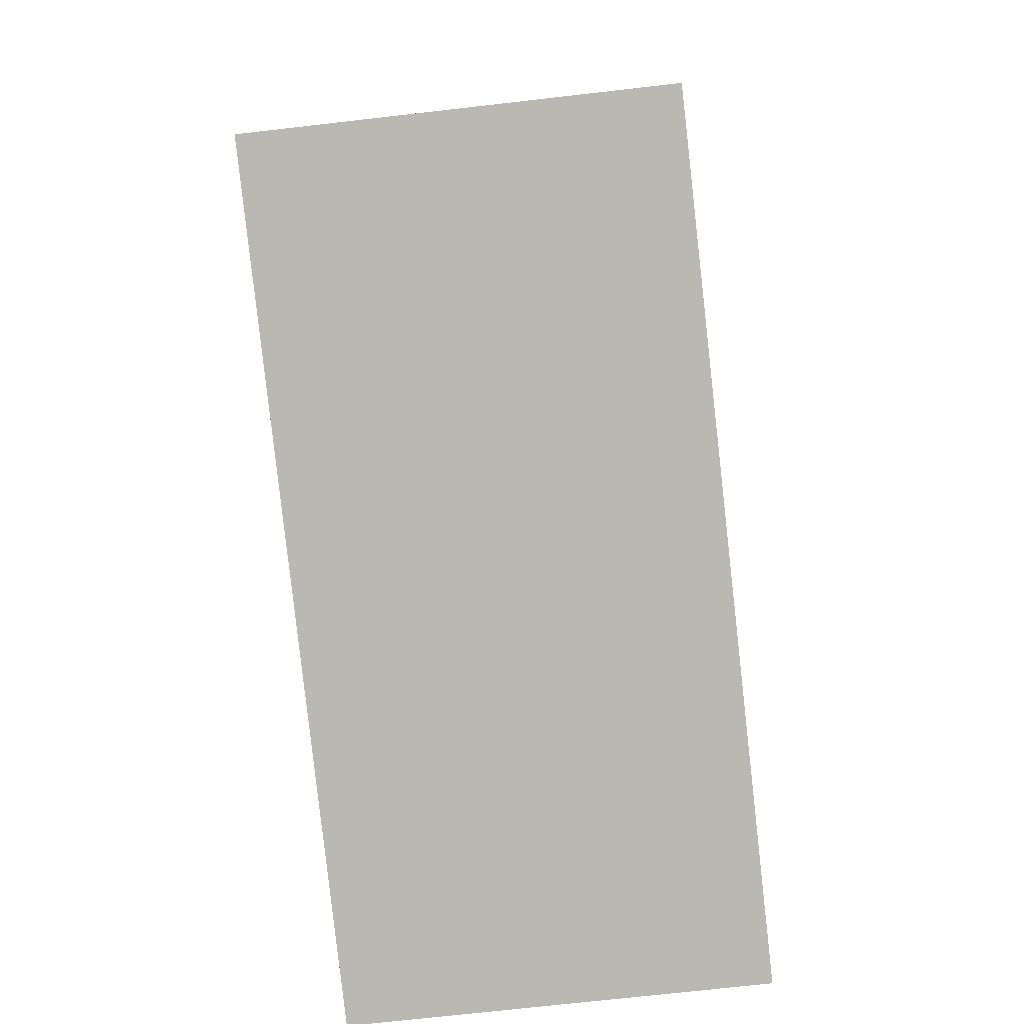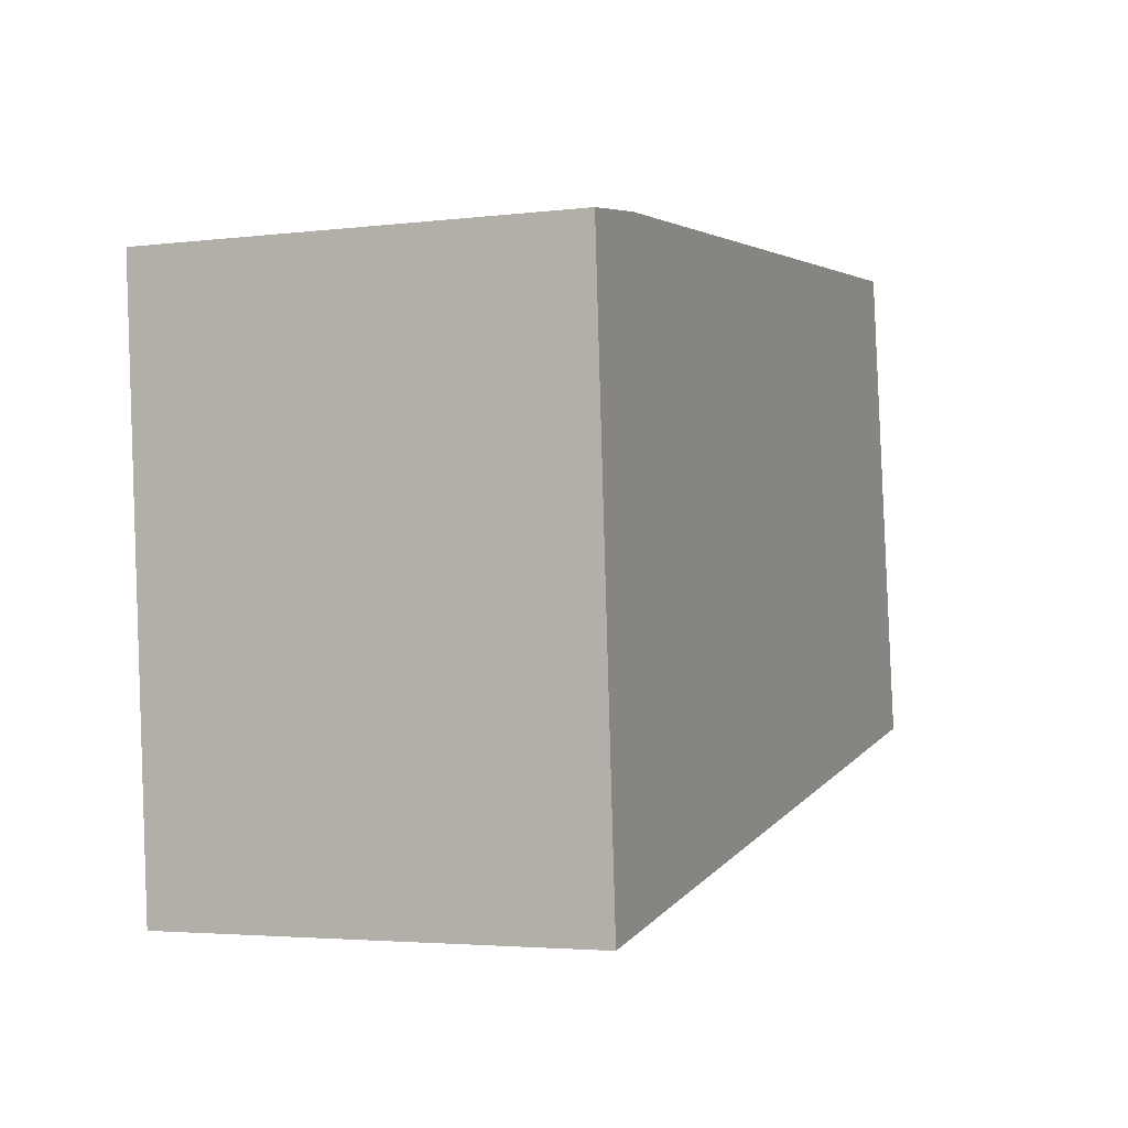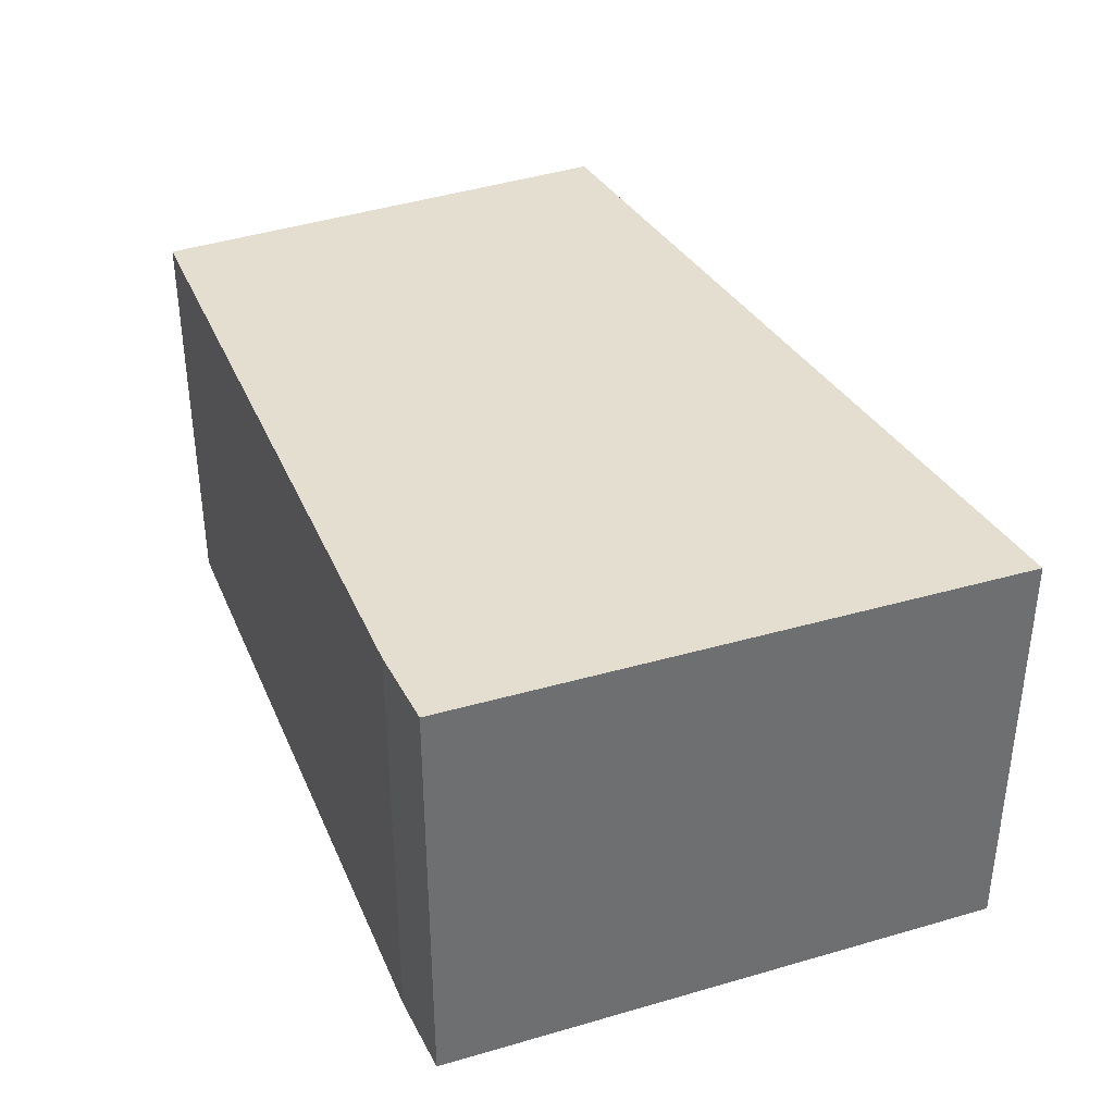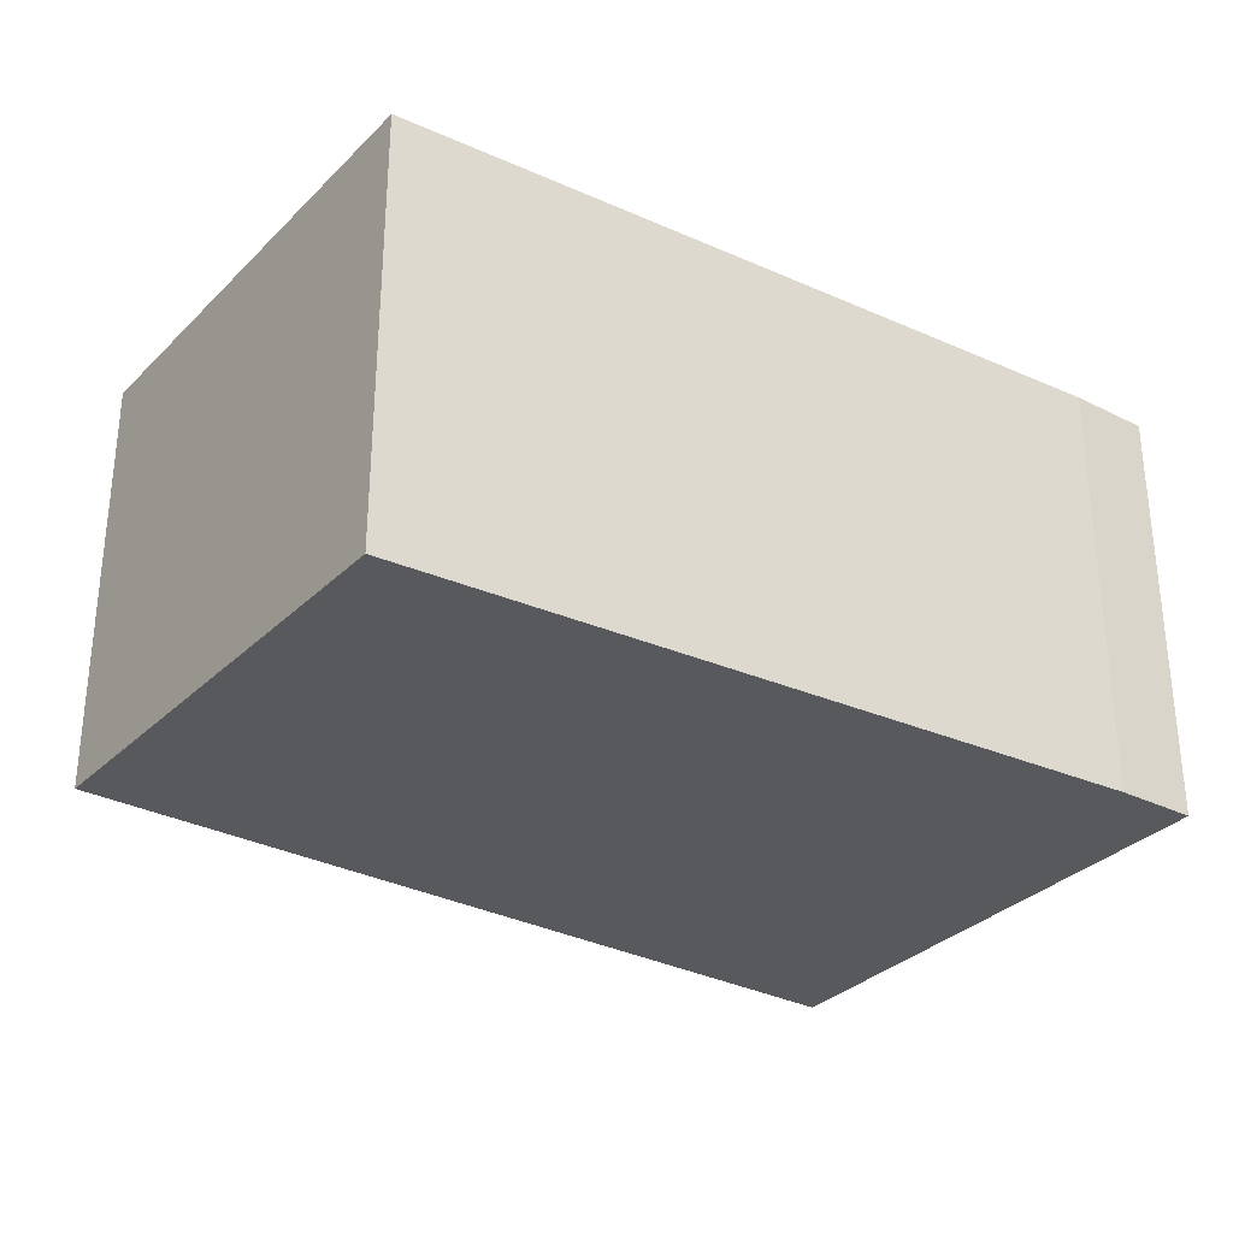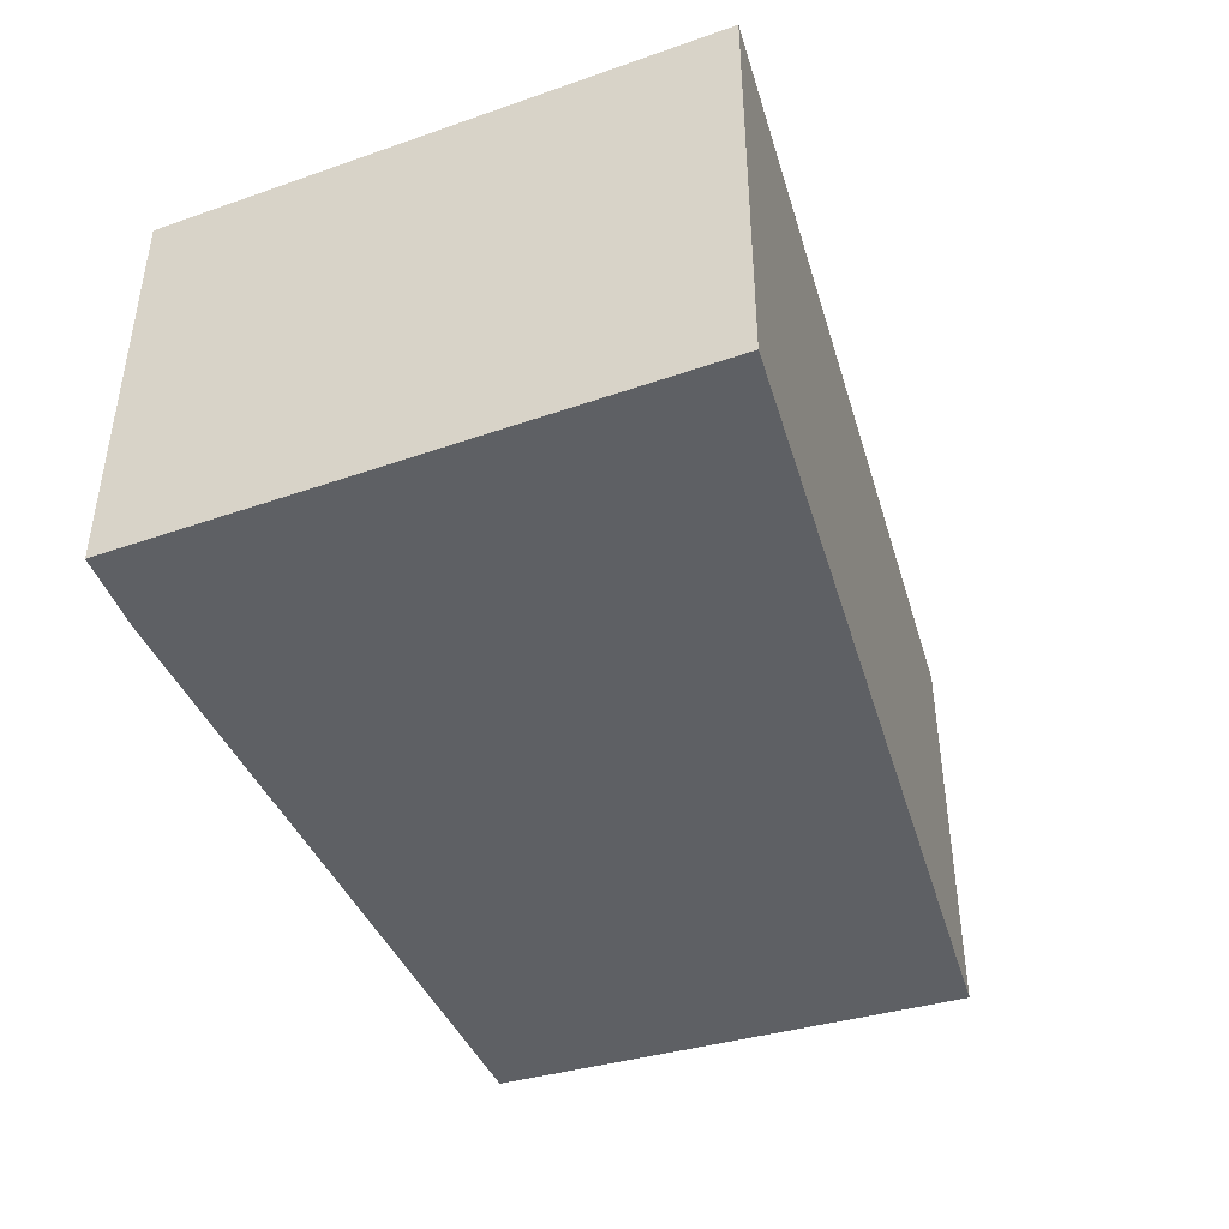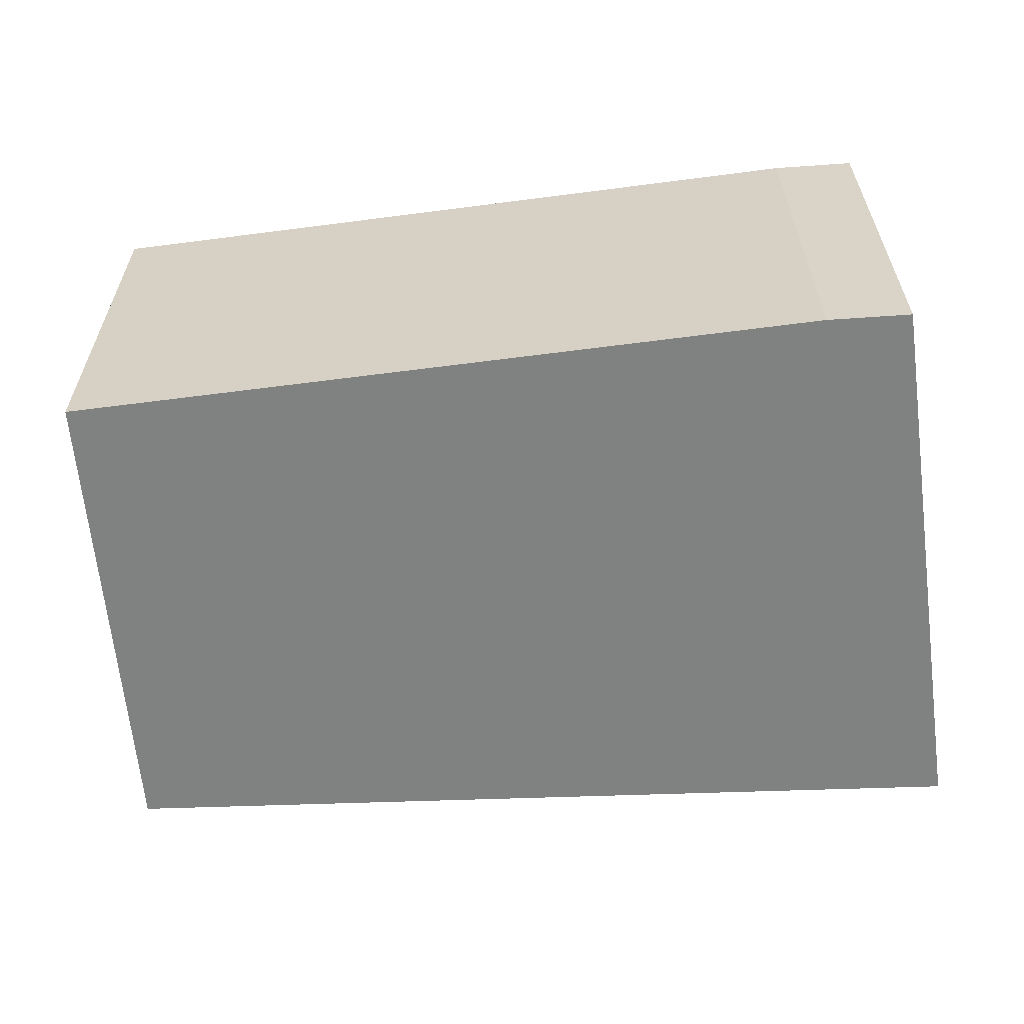
<metadata>
{"format":"obj","ext":"obj","renderer":"f3d","projection":"perspective","resolution":1024,"background":"white","views":[{"elev":-72.3,"azim":-83.5,"up":"+Z"},{"elev":-3.3,"azim":112.3,"up":"+Z"},{"elev":36.5,"azim":73.8,"up":"+Y"},{"elev":-29.6,"azim":-27.7,"up":"+Y"},{"elev":-43.0,"azim":116.9,"up":"+Y"},{"elev":-60.3,"azim":12.7,"up":"+Y"}]}
</metadata>
<code>
v  0.288 1.69 1.962
v  3.446 1.69 -0.648
v  0 1.69 1.035e-16
v  3.288 1.69 1.694
v  3.619 1.69 1.644
v  0 0 0
v  0.288 -1.201e-16 1.962
v  3.288 -1.037e-16 1.694
v  3.619 -1.007e-16 1.644
v  3.446 3.968e-17 -0.648
g defaultobject
f 1 2 3
f 2 1 4
f 2 4 5
f 6 1 3
f 1 6 7
f 7 4 1
f 4 7 8
f 8 5 4
f 5 8 9
f 9 2 5
f 2 9 10
f 10 3 2
f 3 10 6
f 10 7 6
f 7 10 8
f 8 10 9

</code>
